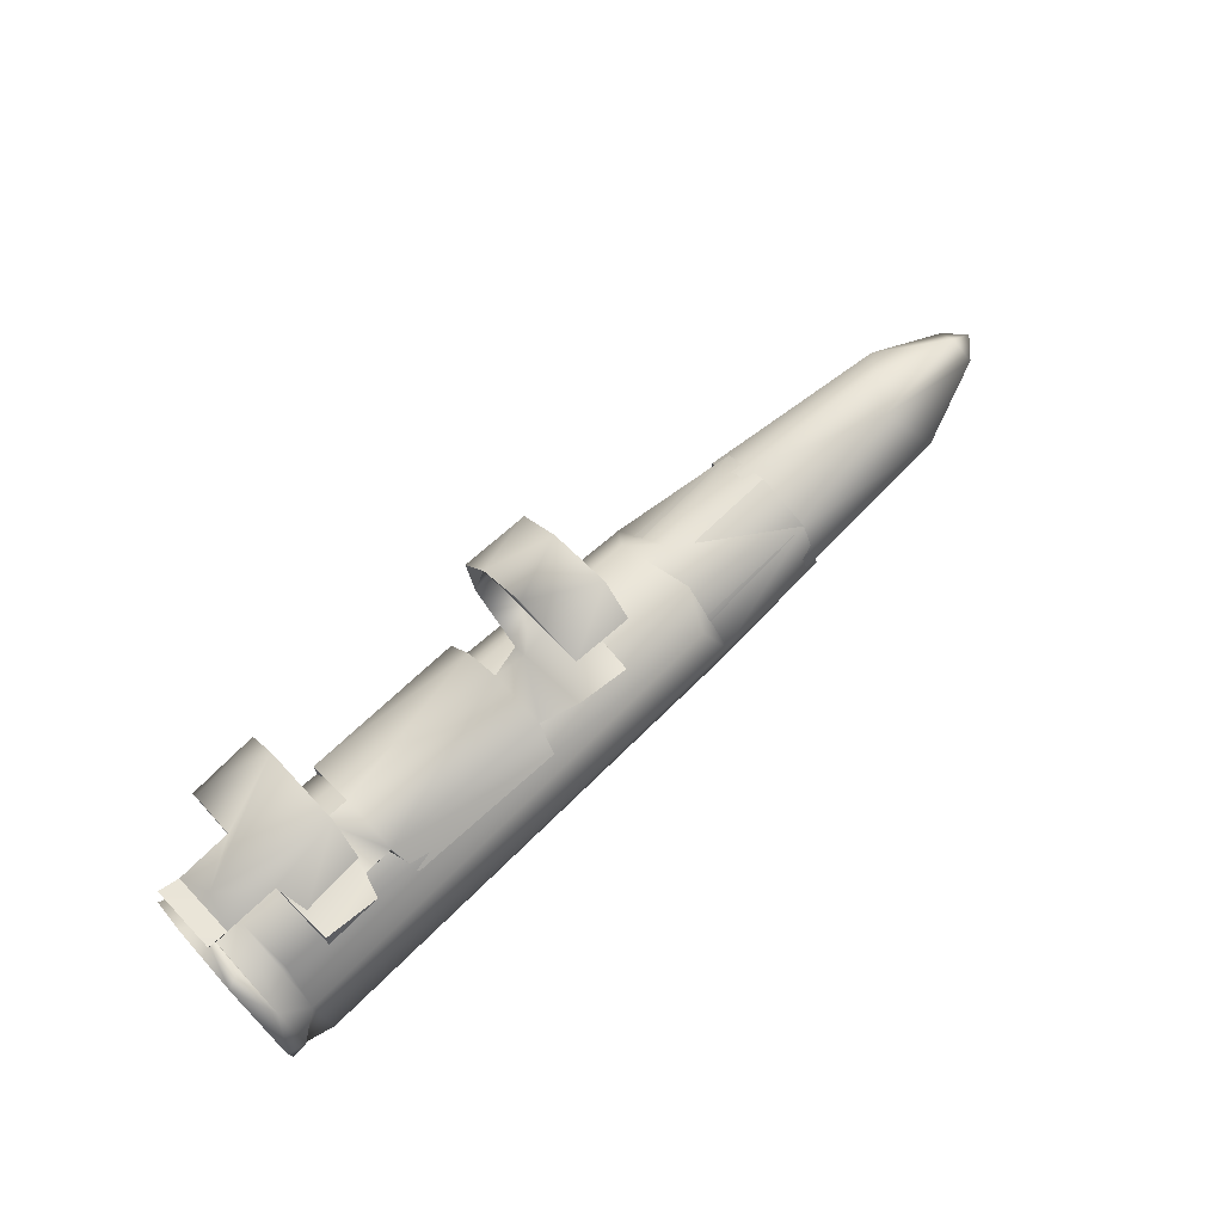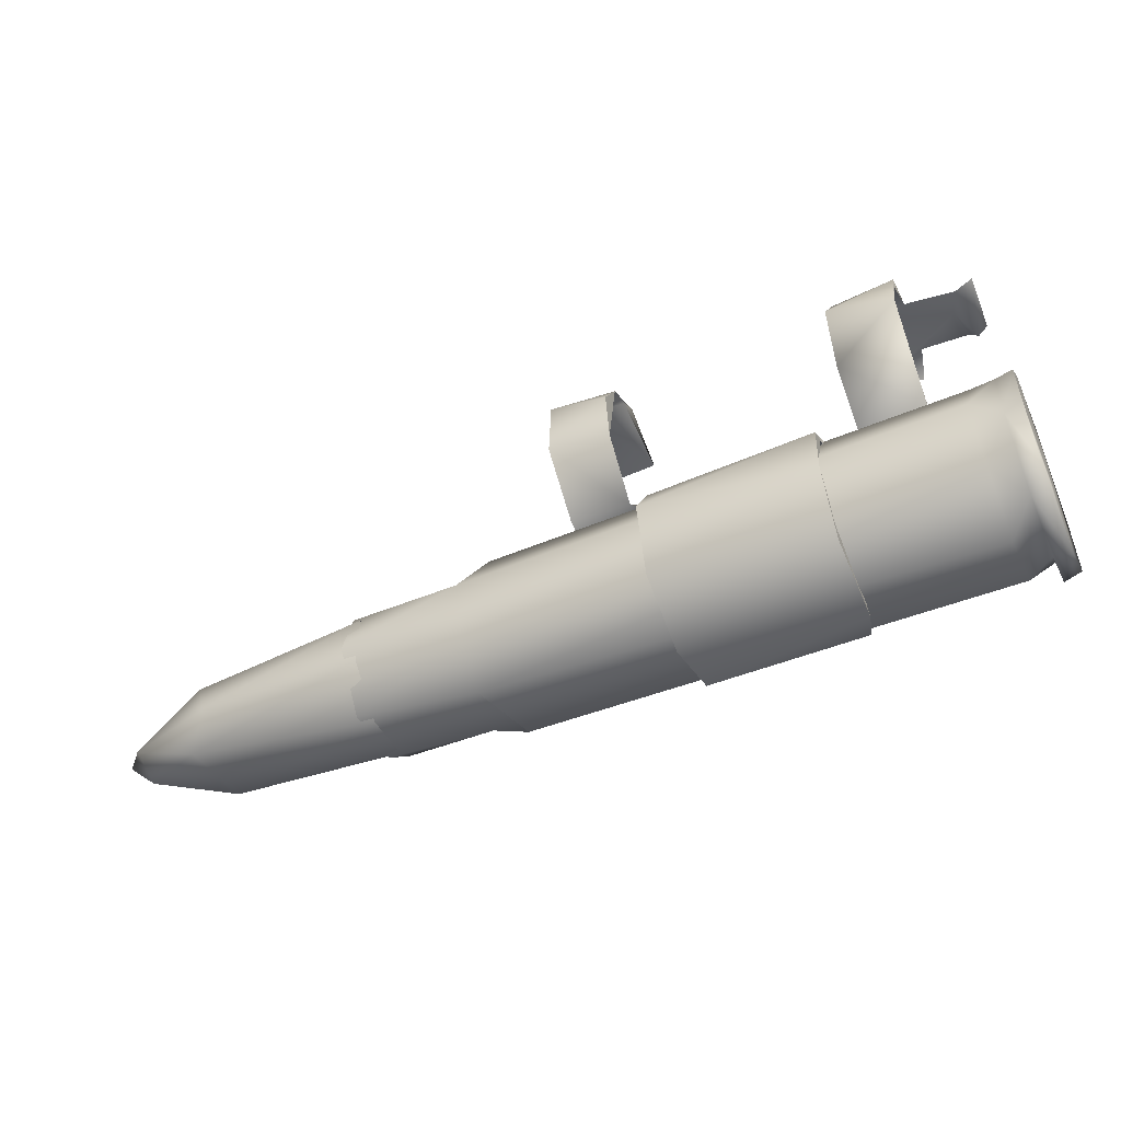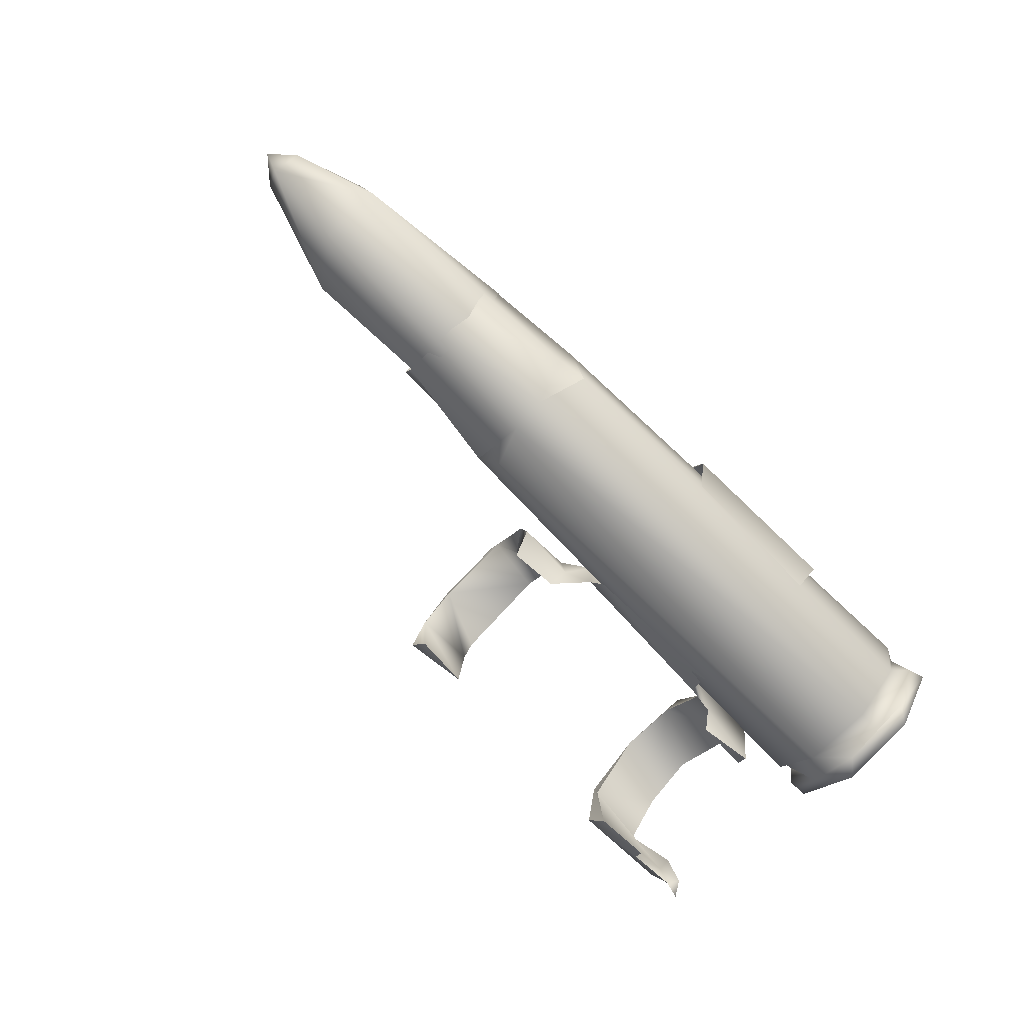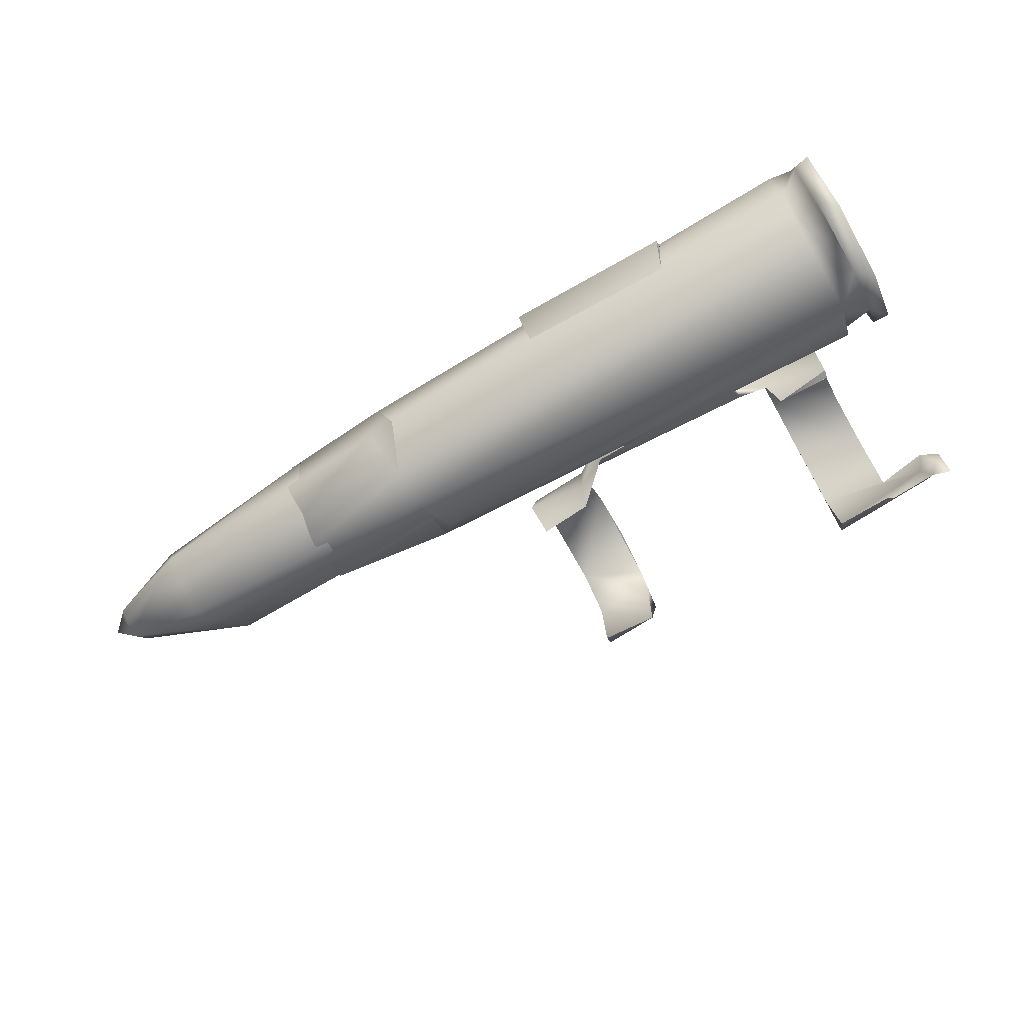
<metadata>
{"format":"obj","ext":"obj","renderer":"f3d","projection":"perspective","resolution":1024,"background":"white","views":[{"elev":73.1,"azim":-42.2,"up":"+Z"},{"elev":-50.4,"azim":-156.4,"up":"+Z"},{"elev":-78.9,"azim":135.5,"up":"+Y"},{"elev":-72.4,"azim":-150.6,"up":"+Y"}]}
</metadata>
<code>
g LMG_Bullet15_Mesh_LOD1
v -0.001081 0.00194 -0.00415
v -0.001081 0.002114 -0.004328
v -0.001081 0.001958 -0.004247
v 1.168e-05 0.002116 -0.003836
v -2.578e-06 0.002029 -0.003779
v 1.043e-05 0.002248 -0.003811
v -0.0001475 0.002394 -0.003553
v -0.0001475 0.002325 -0.003438
v -0.0001475 0.002372 -0.003688
v -0.0006637 0.00209 -0.003867
v -0.0006592 0.002086 -0.003843
v -0.0006426 0.002018 -0.003902
v -0.0007546 0.002013 -0.003797
v -0.0008985 0.002011 -0.003816
v -0.0008953 0.002022 -0.003792
v -0.0007436 0.002023 -0.00339
v -0.0007348 0.002104 -0.003342
v -0.0007363 0.002305 -0.003376
v -0.0006592 0.002086 -0.003843
v -0.0006637 0.00209 -0.003867
v -0.0007361 0.002081 -0.003832
v -0.0006592 0.002239 -0.003849
v -0.0007332 0.002234 -0.003828
v -0.000659 0.002226 -0.003873
v -0.000659 0.002226 -0.003873
v -0.0007332 0.002234 -0.003828
v -0.0006637 0.00209 -0.003867
v 0.000559 0.001992 -0.004177
v 0.0005791 0.001979 -0.004084
v 0.0005791 0.002064 -0.004241
v -0.001081 0.00199 -0.003914
v -0.001081 0.002111 -0.003844
v -0.001081 0.002249 -0.003872
v -0.0002214 0.002333 -0.003926
v -0.0002223 0.002232 -0.003875
v -0.0002223 0.002232 -0.003844
v 1.181e-05 0.002116 -0.00336
v 1.043e-05 0.002273 -0.0034
v 2.878e-06 0.002033 -0.003407
v -0.001057 0.002086 -0.003399
v -0.001083 0.002079 -0.003358
v -0.001035 0.002081 -0.003372
v -0.001014 0.002033 -0.004291
v -0.00101 0.001924 -0.004154
v 0.0002169 0.002033 -0.00427
v -0.001011 0.002186 -0.004325
v 0.0002689 0.00221 -0.004283
v -0.001012 0.002338 -0.004245
v 0.0002637 0.002322 -0.004209
v -0.001009 0.002401 -0.004083
v 0.0005797 0.002231 -0.004256
v 0.0002978 0.002061 -0.004259
v 0.0002169 0.002033 -0.00427
v 0.0005791 0.002064 -0.004241
v 0.000559 0.001992 -0.004177
v 0.0005794 0.002336 -0.00412
v 0.0002675 0.002353 -0.004048
v 0.0005783 0.002298 -0.003976
v 0.000217 0.002285 -0.003908
v -0.001015 0.002306 -0.003904
v -0.001011 0.002177 -0.00385
v 0.0002912 0.00222 -0.003908
v 0.0005791 0.002184 -0.003915
v 0.0005791 0.00204 -0.003949
v 0.0002608 0.002102 -0.003894
v 0.0002608 0.002102 -0.003894
v 0.0002608 0.00196 -0.004046
v -0.001001 0.002046 -0.003864
v 0.0005791 0.001979 -0.004084
v 0.0002195 0.002004 -0.003937
v -0.001016 0.001958 -0.003962
v -0.00101 0.001924 -0.004154
v 0.0002648 0.001966 -0.004143
v 0.0002169 0.002033 -0.00427
v 0.000559 0.001992 -0.004177
v 0.0002978 0.002061 -0.004259
v 0.0002169 0.002033 -0.00427
v -0.001081 0.00194 -0.00415
v -0.001081 0.001958 -0.004247
v -0.001081 0.001919 -0.004046
v -0.001016 0.001958 -0.003962
v -0.001081 0.00199 -0.003914
v -0.00101 0.001924 -0.004154
v -0.001014 0.002033 -0.004291
v -0.001081 0.002114 -0.004328
v -0.001081 0.002278 -0.0043
v -0.001011 0.002186 -0.004325
v -0.001012 0.002338 -0.004245
v -0.001081 0.00239 -0.004142
v -0.001009 0.002401 -0.004083
v -0.001081 0.002363 -0.003974
v -0.001015 0.002306 -0.003904
v -0.001081 0.002249 -0.003872
v -0.001011 0.002177 -0.00385
v -0.001001 0.002046 -0.003864
v -0.001081 0.001958 -0.004247
v -0.001125 0.002117 -0.004341
v -0.001127 0.001945 -0.004215
v -0.001081 0.002114 -0.004328
v -0.001081 0.002278 -0.0043
v -0.001126 0.002325 -0.00427
v -0.001081 0.00239 -0.004142
v -0.001126 0.002398 -0.004127
v -0.001125 0.002379 -0.003983
v -0.001081 0.002363 -0.003974
v -0.001125 0.002274 -0.003874
v -0.001081 0.002249 -0.003872
v -0.001125 0.002087 -0.00385
v -0.001081 0.002111 -0.003844
v -0.001081 0.00199 -0.003914
v -0.001125 0.001922 -0.004005
v -0.001081 0.001919 -0.004046
v -0.001127 0.001945 -0.004215
v -0.001081 0.001958 -0.004247
v 0.0005797 0.002231 -0.004256
v 0.0005791 0.002064 -0.004241
v -0.0003599 0.002164 -0.004262
v -0.0003599 0.002022 -0.004196
v 0.0005791 0.001979 -0.004084
v -0.0003599 0.001996 -0.004016
v 0.0005791 0.00204 -0.003949
v -0.0003599 0.00215 -0.003916
v 0.0005791 0.002184 -0.003915
v -0.0003599 0.002312 -0.004001
v 0.0005783 0.002298 -0.003976
v 0.0005794 0.002336 -0.00412
v -0.0003599 0.002301 -0.004185
v 0.0005797 0.002231 -0.004256
v -0.0003599 0.002164 -0.004262
v 0.0005447 0.002072 -0.004244
v 0.0005447 0.002001 -0.004169
v 0.0009897 0.002082 -0.004222
v 0.0005447 0.002205 -0.004262
v 0.001037 0.002235 -0.004203
v 0.001216 0.002137 -0.004146
v 0.0005448 0.002323 -0.004161
v 0.001231 0.002209 -0.004094
v 0.0009829 0.002302 -0.00413
v 0.0005448 0.002319 -0.004014
v 0.00103 0.002266 -0.004003
v 0.001215 0.002163 -0.00403
v 0.0009788 0.002206 -0.003946
v 0.0005449 0.002236 -0.00393
v 0.0009117 0.00211 -0.00393
v 0.0005448 0.002045 -0.003952
v 0.001226 0.002102 -0.004074
v 0.000995 0.002009 -0.004062
v 0.0005447 0.001982 -0.004062
v 0.0005447 0.002001 -0.004169
v 0.0009897 0.002082 -0.004222
v 0.001216 0.002137 -0.004146
v -0.0002214 0.002333 -0.003926
v -0.0002214 0.002409 -0.004057
v -0.0002214 0.002387 -0.004089
v -0.0002214 0.00236 -0.004249
v -0.0002214 0.002323 -0.004245
v -0.0002214 0.002181 -0.004329
v 1.043e-05 0.002388 -0.003683
v 1.043e-05 0.002248 -0.003811
v 1.043e-05 0.002353 -0.003709
v 1.043e-05 0.002375 -0.003495
v 1.043e-05 0.00235 -0.003499
v 1.043e-05 0.002273 -0.0034
v -0.0002194 0.002085 -0.003863
v -0.0001341 0.002042 -0.003786
v -0.000148 0.002089 -0.003832
v -0.0002223 0.002232 -0.003875
v -0.0001471 0.002247 -0.003821
v -0.0002223 0.002232 -0.003844
v -0.0002223 0.002232 -0.003875
v -0.0001471 0.002247 -0.003821
v -0.0001467 0.002213 -0.003808
v -0.0002194 0.002085 -0.003863
v -0.0001341 0.002042 -0.003786
v -0.0007348 0.002104 -0.003342
v -0.0007436 0.002023 -0.00339
v -0.0008897 0.002013 -0.003399
v -0.0009085 0.002082 -0.003364
v -0.001011 0.002157 -0.003339
v -0.001035 0.002081 -0.003372
v -0.001039 0.002233 -0.003389
v -0.0007363 0.002305 -0.003376
v -0.000908 0.002232 -0.003366
v -0.000908 0.002343 -0.003412
v -0.000908 0.002356 -0.003465
v -0.000908 0.002413 -0.003603
v -0.0007363 0.002404 -0.00354
v -0.000908 0.002413 -0.003603
v -0.0007363 0.00238 -0.003746
v -0.000908 0.00227 -0.003847
v -0.000908 0.002259 -0.003821
v -0.0008985 0.002011 -0.003816
v -0.0008953 0.002022 -0.003792
v -0.0007332 0.002234 -0.003828
v -0.0007363 0.002381 -0.003699
v -0.0007363 0.002404 -0.00354
v -0.0006637 0.00209 -0.003867
v -0.0007361 0.002081 -0.003832
v -0.0008985 0.002011 -0.003816
v -0.0007546 0.002013 -0.003797
v -0.0007361 0.002081 -0.003832
v -0.0007546 0.002013 -0.003797
v -0.0008953 0.002022 -0.003792
v -0.000908 0.002259 -0.003821
v -0.0007332 0.002234 -0.003828
v -0.0007363 0.002381 -0.003699
v -0.000908 0.002413 -0.003603
v -0.000908 0.002356 -0.003465
v -0.0007363 0.002404 -0.00354
v -0.0007363 0.002258 -0.003386
v -0.000908 0.002232 -0.003366
v -0.001015 0.002159 -0.00337
v -0.0007436 0.002023 -0.00339
v -0.001039 0.002233 -0.003389
v -0.0009085 0.002082 -0.003364
v -0.0008897 0.002013 -0.003399
v -0.001035 0.002081 -0.003372
v -0.001057 0.002086 -0.003399
v -0.001087 0.002235 -0.003363
v -0.001083 0.002079 -0.003358
v -0.0006382 0.002014 -0.004284
v -0.0006613 0.002117 -0.00434
v -0.000662 0.00214 -0.00432
v -0.0006592 0.002318 -0.004292
v -0.0006592 0.002313 -0.004254
v -0.0006592 0.002396 -0.004118
v -0.0006592 0.002086 -0.003843
v -0.0007361 0.002081 -0.003832
v -0.0007332 0.002234 -0.003828
v -0.0006592 0.002239 -0.003849
v -0.001035 0.002081 -0.003372
v -0.001083 0.002079 -0.003358
v -0.001087 0.002235 -0.003363
v -0.001039 0.002233 -0.003389
v -0.0003599 0.00215 -0.003916
v -0.0003599 0.002022 -0.004196
v -0.0003599 0.001996 -0.004016
v -0.0003599 0.002312 -0.004001
v -0.0003599 0.002301 -0.004185
v -0.0003599 0.002164 -0.004262
v -0.001126 0.002101 -0.003974
v -0.001128 0.002277 -0.004044
v -0.001126 0.002211 -0.003971
v -0.001124 0.002038 -0.004036
v -0.001125 0.002045 -0.004153
v -0.001128 0.002197 -0.004211
v -0.001126 0.002276 -0.00414
v -0.001123 0.002118 -0.004212
v -0.0002381 0.002014 -0.003894
v -0.0006426 0.002018 -0.003902
v -0.0006592 0.002086 -0.003843
v -0.0002194 0.002085 -0.003863
v -0.0002223 0.002232 -0.003844
v -0.0006592 0.002239 -0.003849
v -0.0002214 0.002333 -0.003926
v -0.0006592 0.00238 -0.003968
v -0.0002214 0.002409 -0.004057
v -0.0006592 0.002396 -0.004118
v -0.0002214 0.00236 -0.004249
v -0.0006592 0.002318 -0.004292
v -0.0002214 0.002181 -0.004329
v -0.0006613 0.002117 -0.00434
v -0.0002337 0.00202 -0.004289
v -0.0006382 0.002014 -0.004284
v -0.0002194 0.002085 -0.003863
v -0.0006426 0.002018 -0.003902
v -0.0002381 0.002014 -0.003894
v -0.0006637 0.00209 -0.003867
v -0.0002223 0.002232 -0.003875
v -0.000659 0.002226 -0.003873
v -0.0002214 0.002333 -0.003926
v -0.0006592 0.002343 -0.003954
v -0.0002214 0.002387 -0.004089
v -0.0006592 0.002396 -0.004118
v -0.0002214 0.002323 -0.004245
v -0.0006592 0.002313 -0.004254
v -0.0002214 0.002181 -0.004329
v -0.000662 0.00214 -0.00432
v -0.0002337 0.00202 -0.004289
v -0.0006382 0.002014 -0.004284
v 1.168e-05 0.002116 -0.003836
v -0.0001341 0.002042 -0.003786
v -2.578e-06 0.002029 -0.003779
v -0.000148 0.002089 -0.003832
v -0.0001471 0.002247 -0.003821
v 1.043e-05 0.002248 -0.003811
v 1.043e-05 0.002388 -0.003683
v -0.0001475 0.002372 -0.003688
v -0.0001475 0.002394 -0.003553
v 1.043e-05 0.002375 -0.003495
v -0.0001475 0.002325 -0.003438
v 1.043e-05 0.002273 -0.0034
v -0.0001475 0.002202 -0.003361
v 1.181e-05 0.002116 -0.00336
v -0.0001414 0.002035 -0.003398
v 2.878e-06 0.002033 -0.003407
v -0.0001475 0.002261 -0.003409
v -0.0001475 0.002325 -0.003438
v 1.043e-05 0.002248 -0.003811
v -2.578e-06 0.002029 -0.003779
v -0.0001341 0.002042 -0.003786
v -0.0001467 0.002213 -0.003808
v 1.043e-05 0.002353 -0.003709
v -0.0001471 0.002247 -0.003821
v -0.0001475 0.002372 -0.003688
v 1.043e-05 0.00235 -0.003499
v -0.0001475 0.002325 -0.003438
v -0.0001475 0.002261 -0.003409
v 1.043e-05 0.002273 -0.0034
v -0.0001414 0.002035 -0.003398
v 2.878e-06 0.002033 -0.003407
v -0.0006592 0.002396 -0.004118
v -0.0006592 0.00238 -0.003968
v -0.0006592 0.002343 -0.003954
v -0.0006592 0.002239 -0.003849
v -0.000659 0.002226 -0.003873
v -0.0007436 0.002023 -0.00339
v -0.0007363 0.002305 -0.003376
v -0.0007363 0.002258 -0.003386
v -0.0007363 0.002404 -0.00354
v -0.001125 0.002117 -0.004341
v -0.001123 0.002118 -0.004212
v -0.001125 0.002045 -0.004153
v -0.001128 0.002197 -0.004211
v -0.001127 0.001945 -0.004215
v -0.001126 0.002325 -0.00427
v -0.001126 0.002276 -0.00414
v -0.001126 0.002398 -0.004127
v -0.001128 0.002277 -0.004044
v -0.001125 0.002379 -0.003983
v -0.001125 0.001922 -0.004005
v -0.001124 0.002038 -0.004036
v -0.001126 0.002101 -0.003974
v -0.001125 0.002087 -0.00385
v -0.001126 0.002211 -0.003971
v -0.001125 0.002274 -0.003874
v 0.001215 0.002163 -0.00403
v 0.001231 0.002209 -0.004094
v 0.00128 0.002157 -0.004089
v 0.001226 0.002102 -0.004074
v 0.001216 0.002137 -0.004146
g LMG_Bullet15_Mesh_LOD1_0
f 3 2 1
f 6 5 4
f 9 8 7
f 12 11 10
f 15 14 13
f 18 17 16
f 21 20 19
f 24 23 22
f 27 26 25
f 30 29 28
f 33 32 31
f 36 35 34
f 39 38 37
f 42 41 40
f 45 44 43
f 43 46 45
f 46 47 45
f 46 48 47
f 48 49 47
f 48 50 49
f 47 49 51
f 51 52 47
f 52 53 47
f 51 54 52
f 54 55 52
f 49 56 51
f 56 49 57
f 49 50 57
f 58 56 57
f 59 57 50
f 60 59 50
f 60 61 59
f 58 57 62
f 62 57 59
f 63 58 62
f 63 62 64
f 65 62 59
f 62 65 64
f 66 59 61
f 67 64 65
f 66 61 68
f 69 64 67
f 70 66 68
f 67 66 70
f 70 68 71
f 67 70 71
f 67 71 72
f 69 67 73
f 67 72 73
f 74 73 72
f 75 69 73
f 75 73 76
f 77 76 73
f 80 79 78
f 80 78 81
f 82 80 81
f 78 83 81
f 78 84 83
f 78 85 84
f 85 86 84
f 86 87 84
f 87 86 88
f 86 89 88
f 89 90 88
f 89 91 90
f 91 92 90
f 91 93 92
f 93 94 92
f 93 82 94
f 82 81 94
f 94 81 95
f 98 97 96
f 97 99 96
f 97 100 99
f 97 101 100
f 100 101 102
f 101 103 102
f 103 104 102
f 104 105 102
f 104 106 105
f 106 107 105
f 106 108 107
f 108 109 107
f 108 110 109
f 108 111 110
f 111 112 110
f 111 113 112
f 113 114 112
f 117 116 115
f 117 118 116
f 118 119 116
f 118 120 119
f 120 121 119
f 120 122 121
f 122 123 121
f 123 122 124
f 125 123 124
f 124 126 125
f 124 127 126
f 127 128 126
f 127 129 128
f 132 131 130
f 132 130 133
f 134 132 133
f 135 132 134
f 133 136 134
f 137 135 134
f 136 138 134
f 137 134 138
f 136 139 138
f 140 137 138
f 139 140 138
f 141 137 140
f 140 139 142
f 141 140 142
f 139 143 142
f 141 142 144
f 144 142 143
f 144 143 145
f 146 141 144
f 147 144 145
f 146 144 147
f 147 145 148
f 149 147 148
f 150 147 149
f 147 150 146
f 150 151 146
f 154 153 152
f 153 154 155
f 154 156 155
f 156 157 155
f 160 159 158
f 160 158 161
f 162 160 161
f 162 161 163
f 166 165 164
f 164 167 166
f 167 168 166
f 171 170 169
f 172 171 169
f 172 169 173
f 172 173 174
f 177 176 175
f 178 177 175
f 179 178 175
f 180 178 179
f 180 179 181
f 175 182 179
f 181 179 183
f 182 183 179
f 184 183 182
f 185 183 184
f 184 186 185
f 182 187 184
f 187 188 184
f 188 187 189
f 190 188 189
f 191 188 190
f 191 190 192
f 193 191 192
f 190 189 194
f 195 194 189
f 189 196 195
f 190 194 197
f 190 197 198
f 199 190 198
f 200 199 198
f 203 202 201
f 204 203 201
f 205 204 201
f 205 206 204
f 204 206 207
f 208 207 206
f 209 208 206
f 209 210 208
f 208 210 211
f 212 211 210
f 213 212 210
f 212 214 211
f 212 213 215
f 215 213 216
f 215 217 212
f 218 212 217
f 212 218 214
f 219 214 218
f 220 219 218
f 223 222 221
f 224 222 223
f 225 224 223
f 225 226 224
f 229 228 227
f 230 229 227
f 233 232 231
f 233 231 234
f 237 236 235
f 235 236 238
f 238 236 239
f 239 236 240
f 243 242 241
f 241 242 244
f 244 242 245
f 245 242 246
f 246 242 247
f 246 248 245
f 251 250 249
f 252 251 249
f 252 253 251
f 251 253 254
f 253 255 254
f 254 255 256
f 255 257 256
f 256 257 258
f 257 259 258
f 258 259 260
f 259 261 260
f 260 261 262
f 261 263 262
f 262 263 264
f 267 266 265
f 266 268 265
f 265 268 269
f 268 270 269
f 269 270 271
f 270 272 271
f 272 273 271
f 272 274 273
f 273 274 275
f 274 276 275
f 275 276 277
f 276 278 277
f 279 277 278
f 280 279 278
f 283 282 281
f 282 284 281
f 284 285 281
f 285 286 281
f 287 286 285
f 288 287 285
f 288 289 287
f 287 289 290
f 289 291 290
f 290 291 292
f 292 291 293
f 292 293 294
f 294 293 295
f 296 294 295
f 297 295 293
f 298 297 293
f 301 300 299
f 302 301 299
f 299 303 302
f 303 304 302
f 303 305 304
f 305 303 306
f 307 305 306
f 307 306 308
f 306 309 308
f 310 308 309
f 311 310 309
f 314 313 312
f 315 313 314
f 314 316 315
f 319 318 317
f 319 320 318
f 323 322 321
f 322 324 321
f 325 323 321
f 324 326 321
f 324 327 326
f 326 327 328
f 327 329 328
f 329 330 328
f 331 323 325
f 332 323 331
f 333 332 331
f 334 333 331
f 329 335 330
f 335 333 334
f 330 335 336
f 336 335 334
f 339 338 337
f 339 337 340
f 339 341 338
f 339 340 341

</code>
